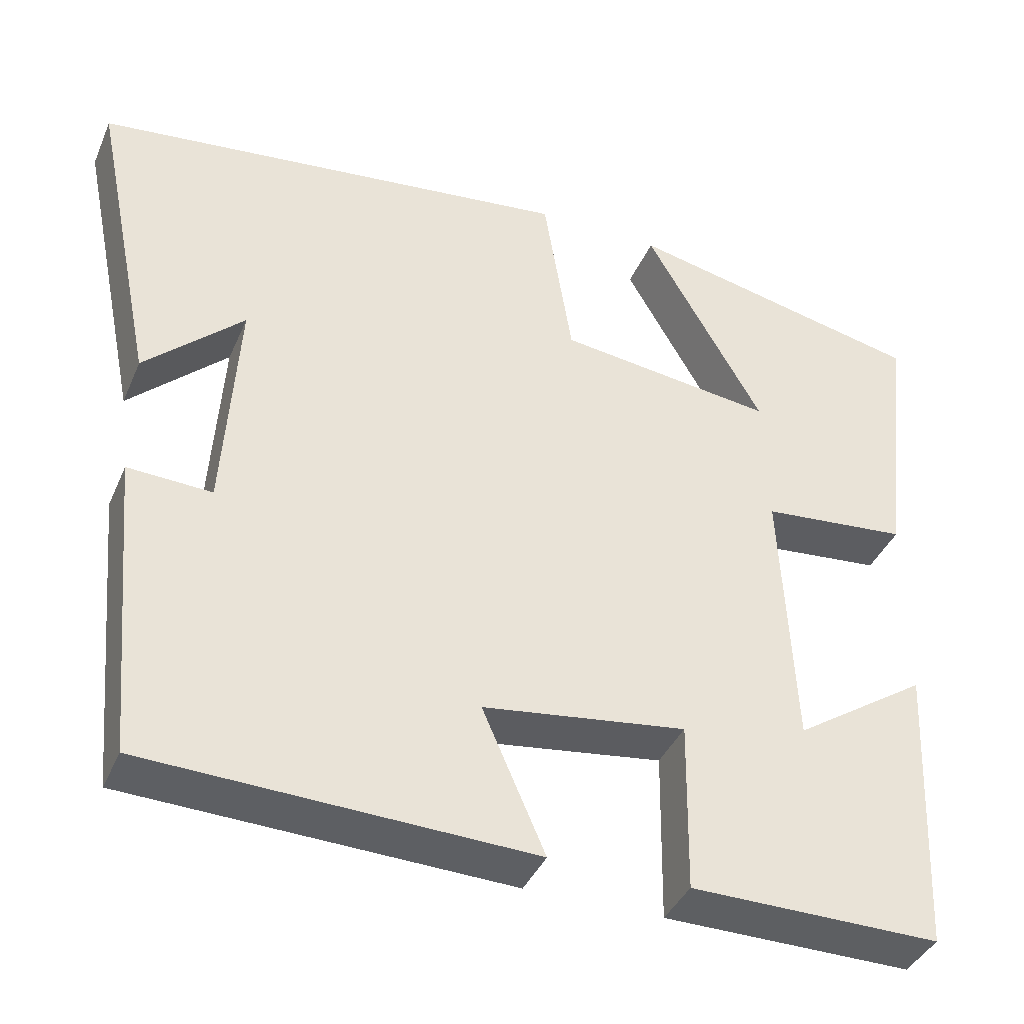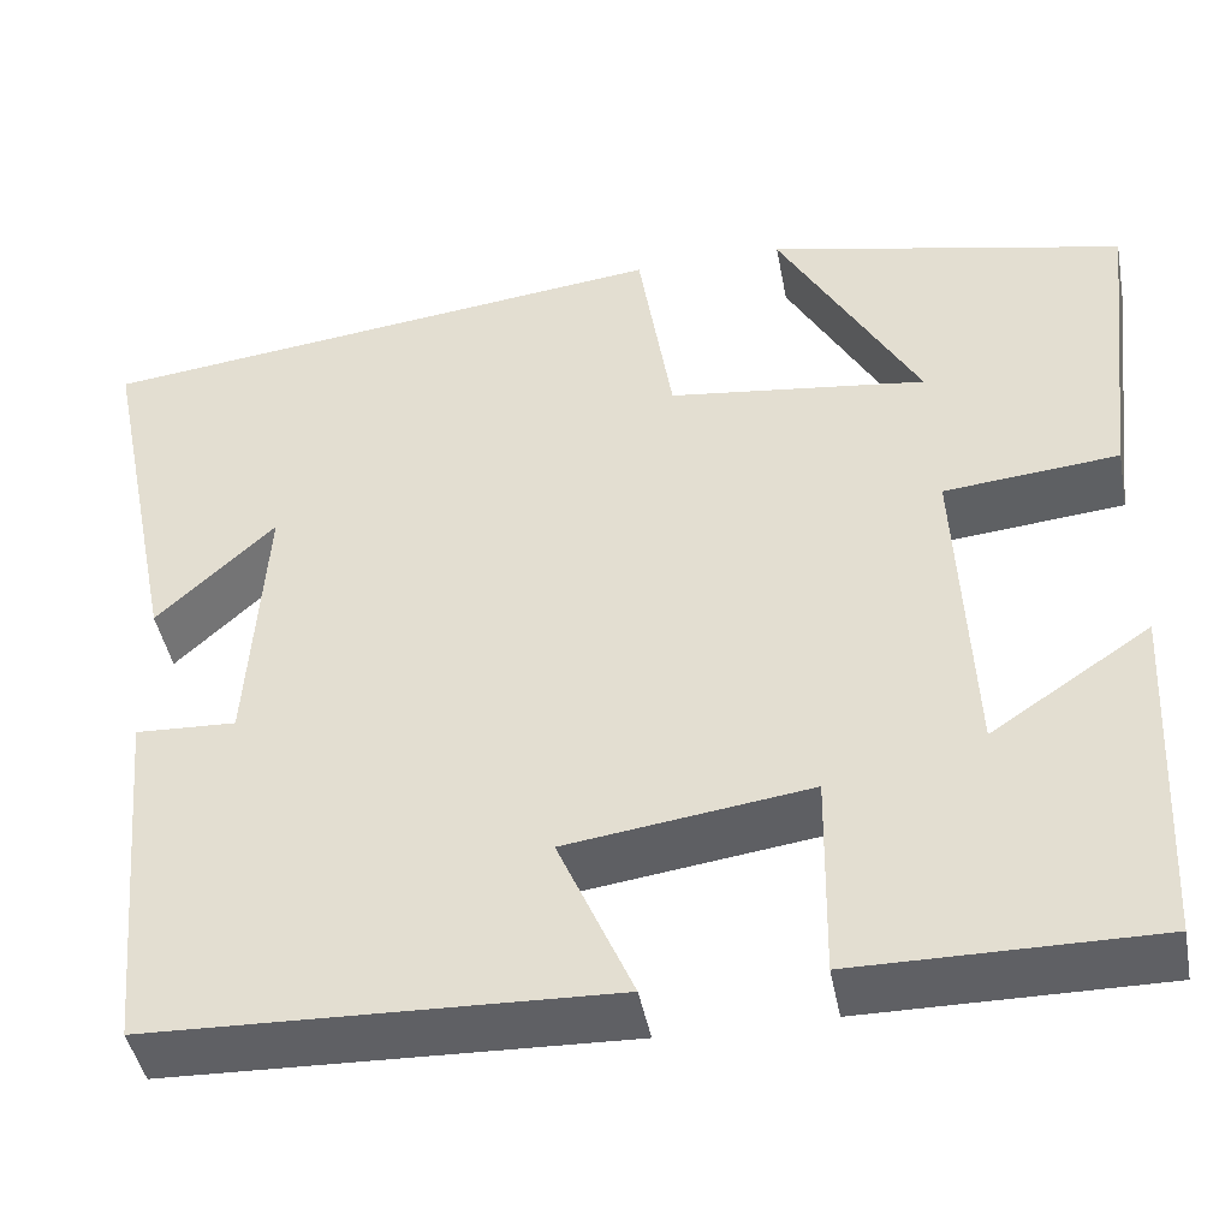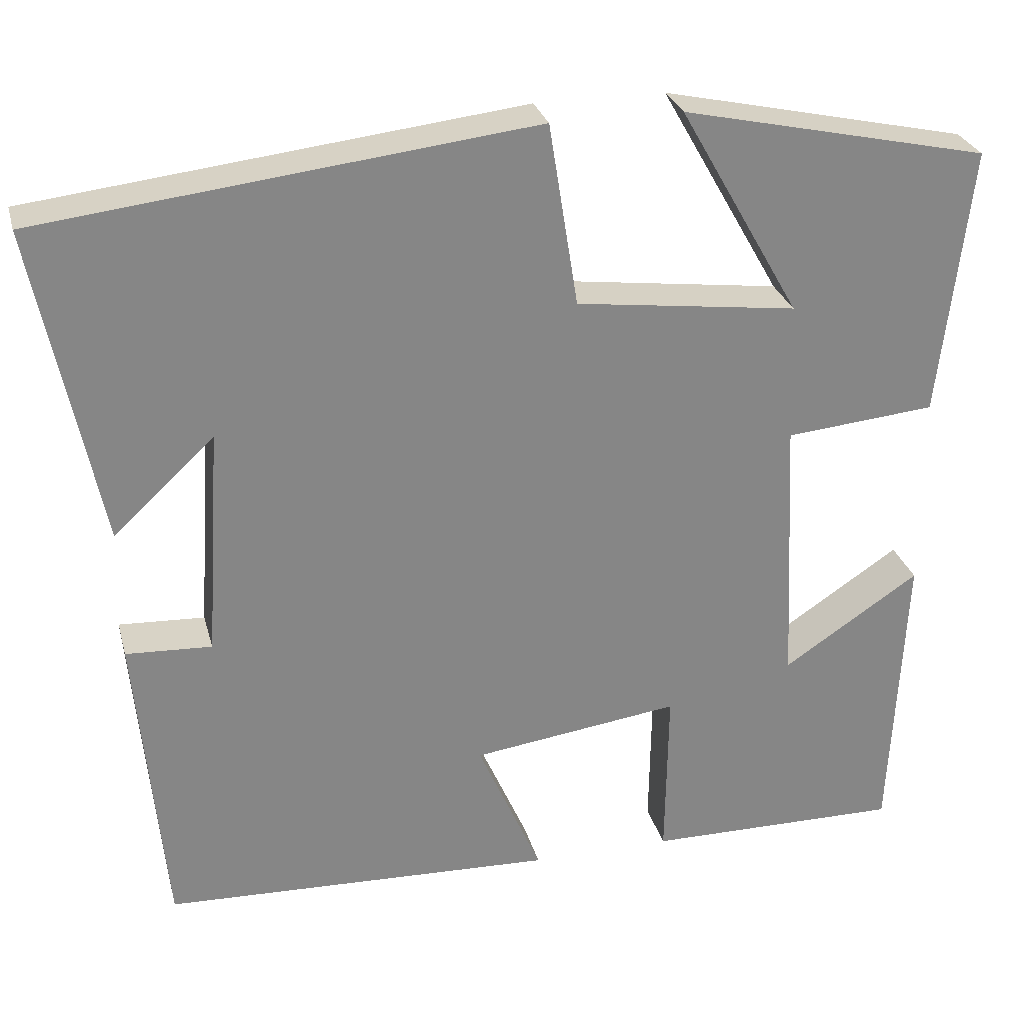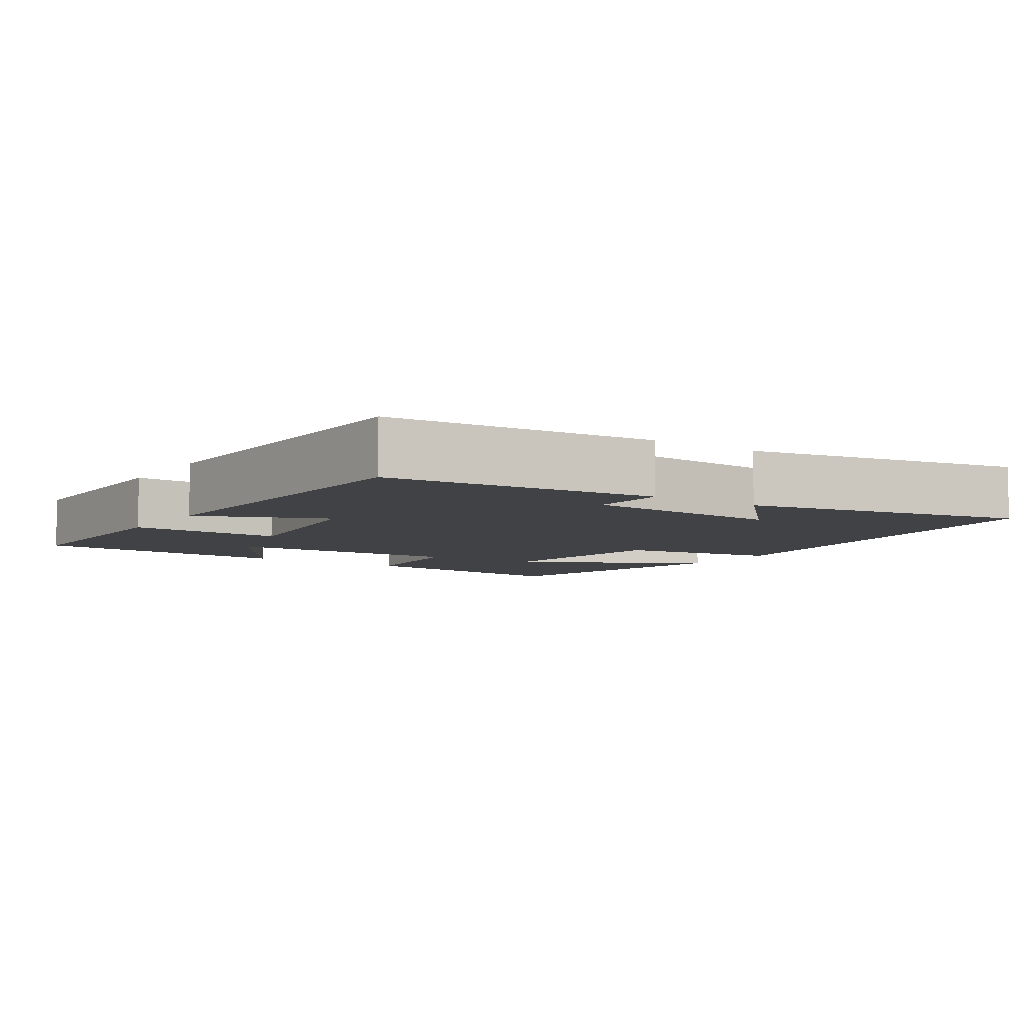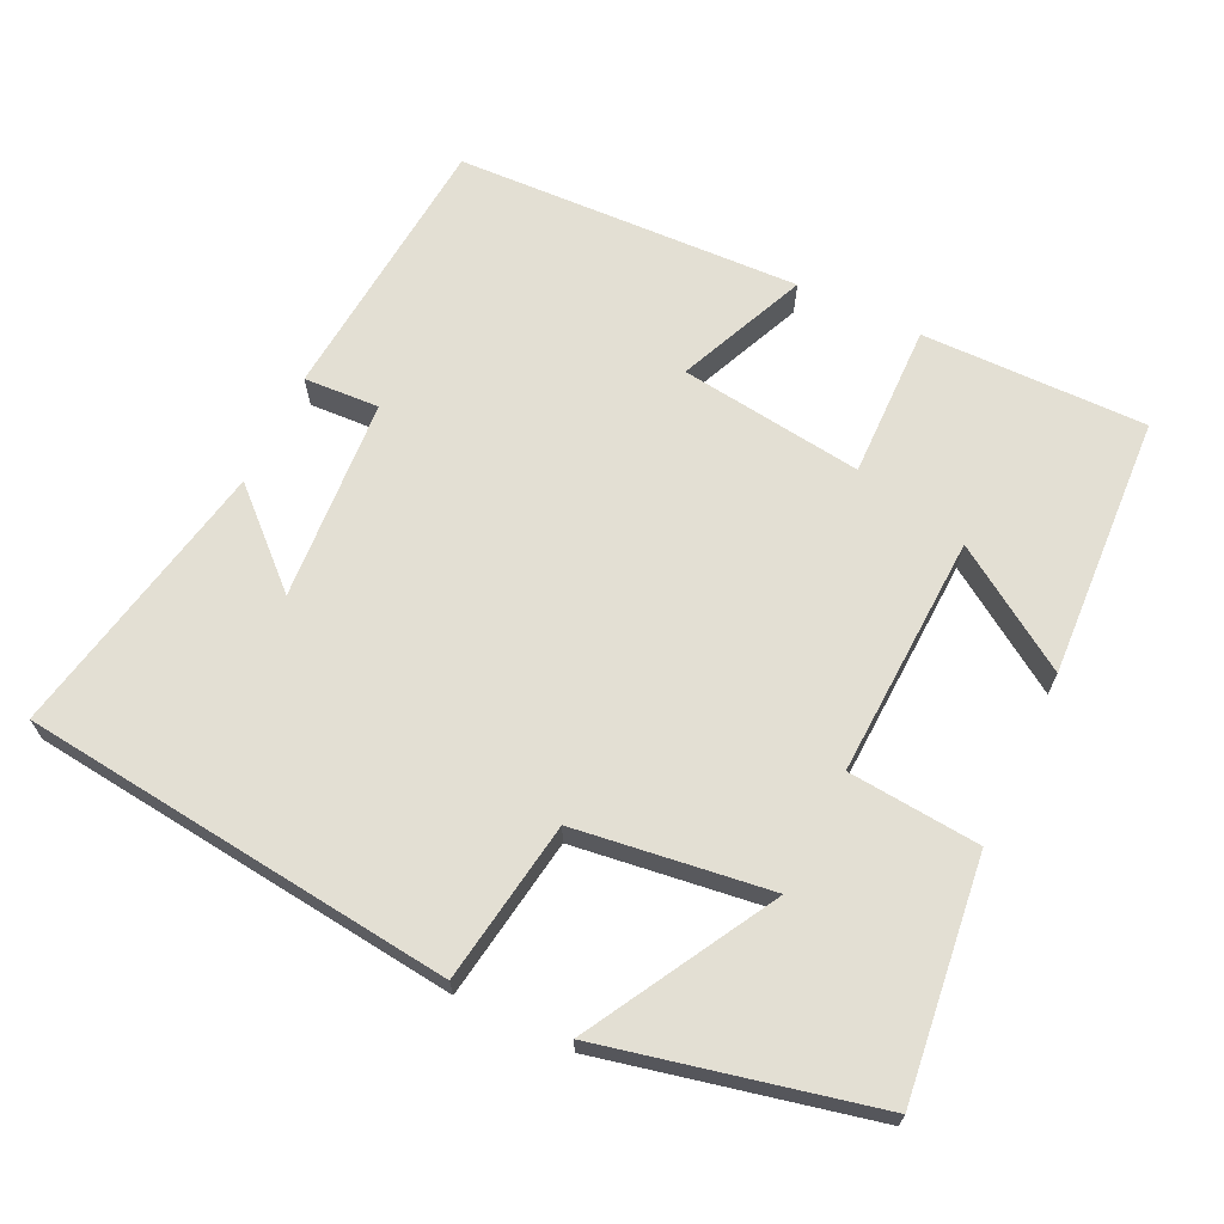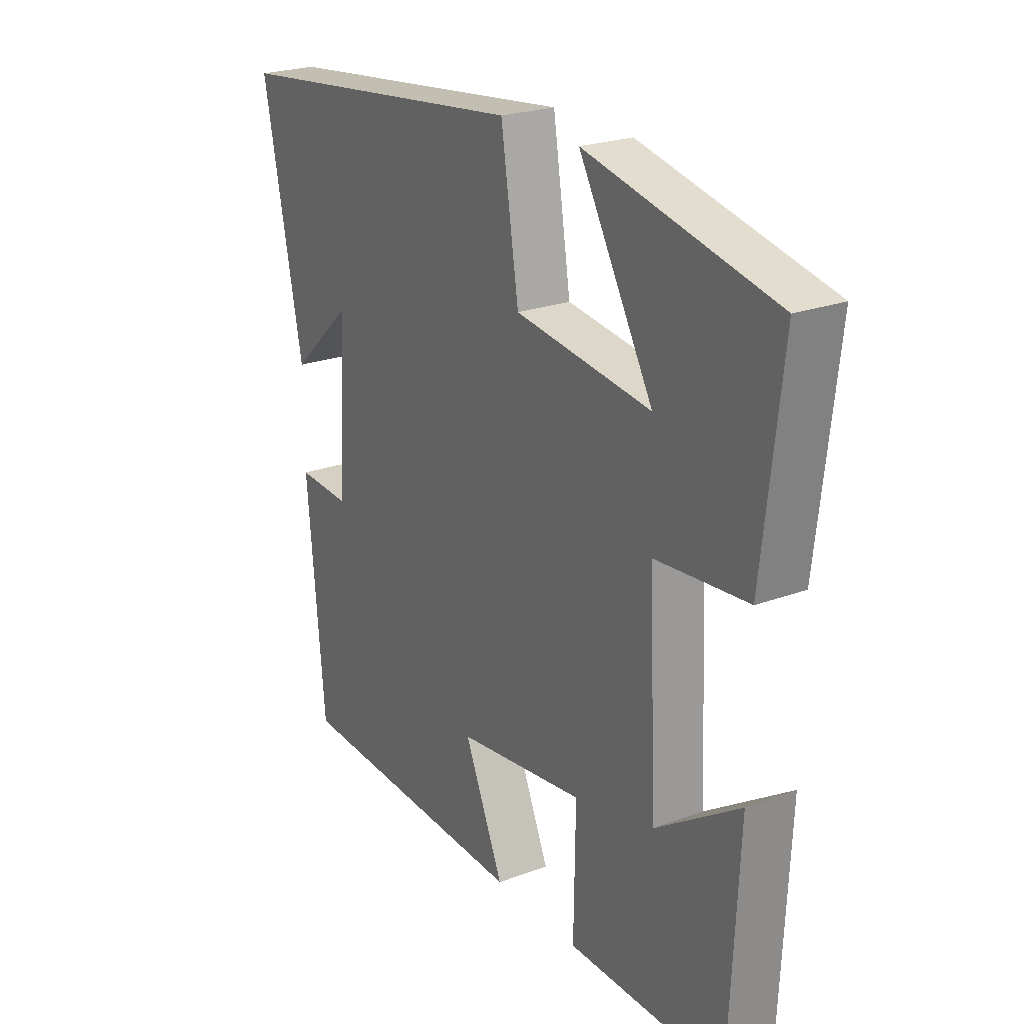
<metadata>
{"format":"obj","ext":"obj","renderer":"f3d","projection":"perspective","resolution":1024,"background":"white","views":[{"elev":-39.5,"azim":-21.9,"up":"+Z"},{"elev":-44.2,"azim":10.7,"up":"+Z"},{"elev":28.1,"azim":-14.2,"up":"+Z"},{"elev":-6.7,"azim":-123.8,"up":"+Y"},{"elev":67.1,"azim":25.3,"up":"+Y"},{"elev":23.5,"azim":57.9,"up":"+Z"}]}
</metadata>
<code>
v -0.578 0.07 0.431
v 0.013 0.07 0.5
v 0.048 0.07 0.28
v 0.314 0.07 0.246
v 0.169 0.07 0.5
v 0.537 0.07 0.419
v 0.5 0.07 0.095
v 0.32 0.07 0.078
v 0.336 0.07 -0.252
v 0.5 0.07 -0.143
v 0.483 0.07 -0.502
v 0.176 0.07 -0.5
v 0.179 0.07 -0.29
v -0.071 0.07 -0.324
v 0.006 0.07 -0.5
v -0.466 0.07 -0.483
v -0.5 0.07 -0.11
v -0.397 0.07 -0.115
v -0.379 0.07 0.161
v -0.5 0.07 0.048
v -0.578 0 0.431
v 0.013 0 0.5
v 0.048 0 0.28
v 0.314 0 0.246
v 0.169 0 0.5
v 0.537 0 0.419
v 0.5 0 0.095
v 0.32 0 0.078
v 0.336 0 -0.252
v 0.5 0 -0.143
v 0.483 0 -0.502
v 0.176 0 -0.5
v 0.179 0 -0.29
v -0.071 0 -0.324
v 0.006 0 -0.5
v -0.466 0 -0.483
v -0.5 0 -0.11
v -0.397 0 -0.115
v -0.379 0 0.161
v -0.5 0 0.048
f 19 20 1
f 15 16 17 18
f 14 15 18 19
f 13 14 19
f 11 12 13
f 9 10 11
f 9 11 13 19
f 6 7 8
f 4 5 6
f 4 6 8
f 3 4 8
f 19 1 2 3
f 3 8 9 19
f 21 40 39
f 38 37 36 35
f 39 38 35 34
f 39 34 33
f 33 32 31
f 31 30 29
f 39 33 31 29
f 28 27 26
f 26 25 24
f 28 26 24
f 28 24 23
f 23 22 21 39
f 39 29 28 23
f 1 21 22 2
f 2 22 23 3
f 3 23 24 4
f 4 24 25 5
f 5 25 26 6
f 6 26 27 7
f 7 27 28 8
f 8 28 29 9
f 9 29 30 10
f 10 30 31 11
f 11 31 32 12
f 12 32 33 13
f 13 33 34 14
f 14 34 35 15
f 15 35 36 16
f 16 36 37 17
f 17 37 38 18
f 18 38 39 19
f 19 39 40 20
f 20 40 21 1

</code>
